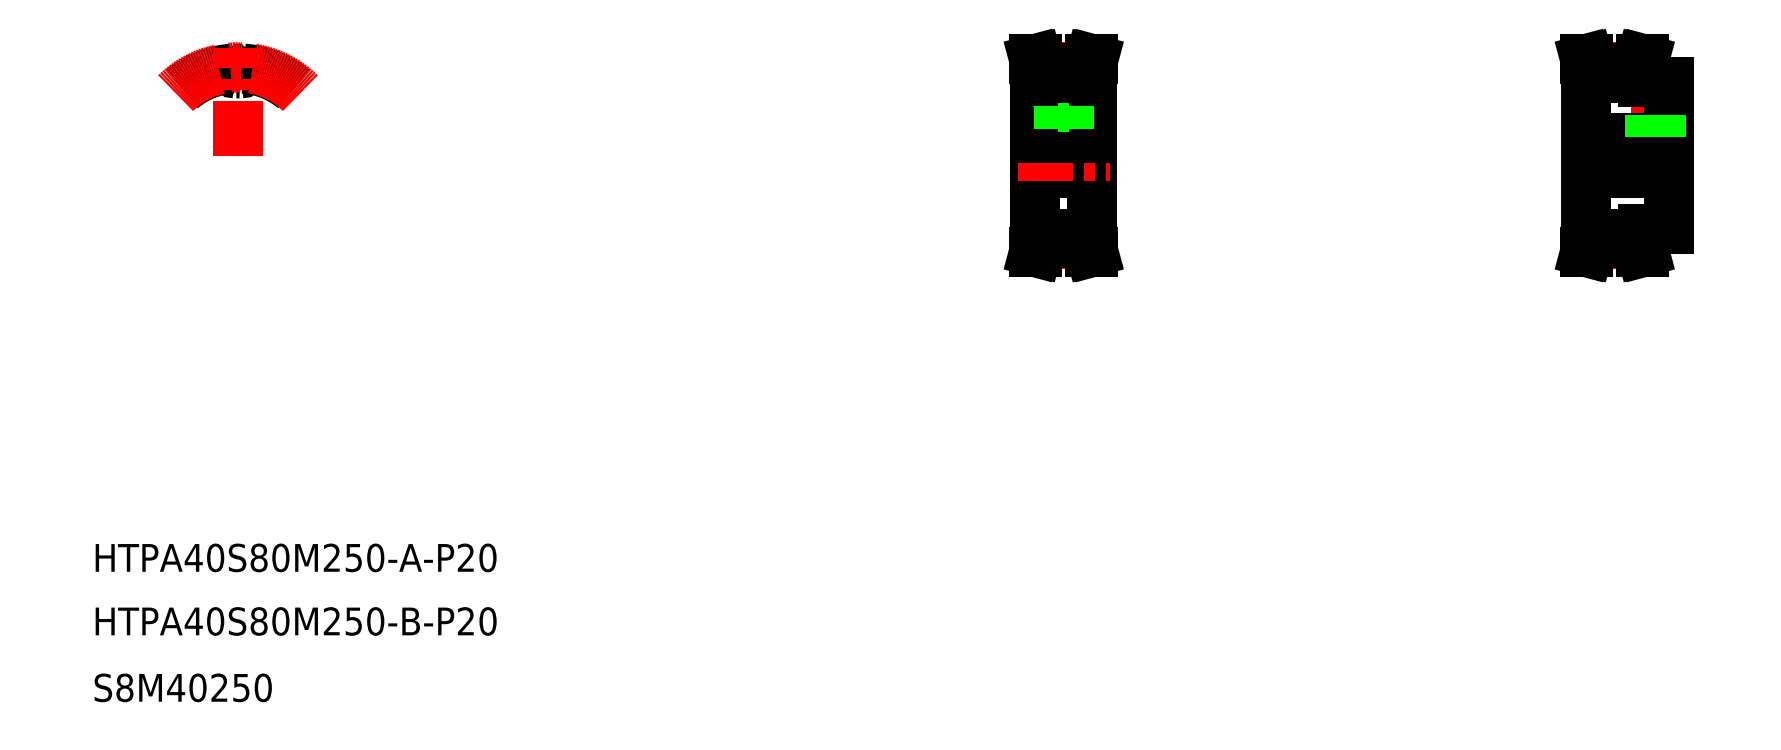
<metadata>
{"format":"dxf","ext":"dxf","renderer":"ezdxf+matplotlib","layout":"modelspace","background":"white","min_lineweight":24,"dpi":150}
</metadata>
<code>
0
SECTION
2
ENTITIES
0
TEXT
8
0
10
50
20
88.33
30
0
40
16
1
HTPA40S80M250-B-P20
0
TEXT
8
0
10
50
20
125
30
0
40
16
1
HTPA40S80M250-A-P20
0
TEXT
8
0
10
50
20
50
30
0
40
16
1
S8M40250
0
LINE
8
CENTER
10
610.6
20
421.1
30
0
11
610.6
21
370.2
31
0
0
LINE
8
0
10
627.1
20
410.2
30
0
11
627.1
21
320.2
31
0
0
LINE
8
0
10
594.1
20
410.2
30
0
11
594.1
21
320.2
31
0
0
LINE
8
0
10
613.8
20
412.6
30
0
11
613.8
21
393.2
31
0
0
LINE
8
0
10
607.3
20
412.6
30
0
11
607.3
21
393.2
31
0
0
LINE
8
0
10
596.6
20
314.9
30
0
11
596.6
21
320.2
31
0
0
LINE
8
0
10
595
20
315.1
30
0
11
595
21
320.2
31
0
0
LINE
8
0
10
626.2
20
315.1
30
0
11
626.2
21
320.2
31
0
0
LINE
8
0
10
624.6
20
314.9
30
0
11
624.6
21
320.2
31
0
0
LINE
8
CENTER
10
596.6
20
314.3
30
0
11
624.6
21
314.3
31
0
0
LINE
8
0
10
596.6
20
314.9
30
0
11
624.6
21
314.9
31
0
0
LINE
8
0
10
593.5
20
309.7
30
0
11
595.2
21
309.7
31
0
0
LINE
8
0
10
593.5
20
309.7
30
0
11
595
21
315.1
31
0
0
LINE
8
0
10
595.2
20
309.7
30
0
11
596.6
21
314.9
31
0
0
LINE
8
0
10
627.6
20
309.7
30
0
11
626.2
21
315.1
31
0
0
LINE
8
0
10
627.6
20
309.7
30
0
11
626
21
309.7
31
0
0
LINE
8
0
10
626
20
309.7
30
0
11
624.6
21
314.9
31
0
0
LINE
8
0
10
596.6
20
317.8
30
0
11
624.6
21
317.8
31
0
0
LINE
8
0
10
594.1
20
355.2
30
0
11
627.1
21
355.2
31
0
0
LINE
8
0
10
594.1
20
320.2
30
0
11
596.6
21
320.2
31
0
0
LINE
8
0
10
627.1
20
320.2
30
0
11
624.6
21
320.2
31
0
0
LINE
8
CENTER
10
584.1
20
365.2
30
0
11
637.1
21
365.2
31
0
0
LINE
8
0
10
594.1
20
375.2
30
0
11
627.1
21
375.2
31
0
0
LINE
8
0
10
607.3
20
393.2
30
0
11
613.8
21
393.2
31
0
0
LINE
8
0
10
608.1
20
393.2
30
0
11
608.1
21
375.2
31
0
0
LINE
8
0
10
607.6
20
393.2
30
0
11
607.6
21
375.2
31
0
0
LINE
8
0
10
613.6
20
393.2
30
0
11
613.6
21
375.2
31
0
0
LINE
8
0
10
613
20
393.2
30
0
11
613
21
375.2
31
0
0
LINE
8
CENTER
10
596.6
20
416.1
30
0
11
624.6
21
416.1
31
0
0
LINE
8
0
10
596.6
20
412.6
30
0
11
624.6
21
412.6
31
0
0
LINE
8
0
10
596.6
20
415.4
30
0
11
624.6
21
415.4
31
0
0
LINE
8
0
10
593.5
20
420.7
30
0
11
595
21
415.2
31
0
0
LINE
8
0
10
593.5
20
420.7
30
0
11
595.2
21
420.7
31
0
0
LINE
8
0
10
595.2
20
420.7
30
0
11
596.6
21
415.4
31
0
0
LINE
8
0
10
595
20
415.2
30
0
11
595
21
410.2
31
0
0
LINE
8
0
10
596.6
20
415.4
30
0
11
596.6
21
410.2
31
0
0
LINE
8
0
10
594.1
20
410.2
30
0
11
596.6
21
410.2
31
0
0
LINE
8
0
10
627.6
20
420.7
30
0
11
626
21
420.7
31
0
0
LINE
8
0
10
627.6
20
420.7
30
0
11
626.2
21
415.2
31
0
0
LINE
8
0
10
627.1
20
410.2
30
0
11
624.6
21
410.2
31
0
0
LINE
8
0
10
626
20
420.7
30
0
11
624.6
21
415.4
31
0
0
LINE
8
0
10
624.6
20
415.4
30
0
11
624.6
21
410.2
31
0
0
LINE
8
0
10
626.2
20
415.2
30
0
11
626.2
21
410.2
31
0
0
LINE
8
CENTER
10
952.1
20
410.2
30
0
11
952.1
21
372.7
31
0
0
LINE
8
0
10
945.1
20
410.2
30
0
11
945.1
21
407.7
31
0
0
LINE
8
0
10
912.1
20
410.2
30
0
11
912.1
21
320.2
31
0
0
LINE
8
0
10
942.6
20
314.9
30
0
11
942.6
21
320.2
31
0
0
LINE
8
0
10
944.2
20
315.1
30
0
11
944.2
21
320.2
31
0
0
LINE
8
0
10
913
20
315.1
30
0
11
913
21
320.2
31
0
0
LINE
8
0
10
914.6
20
314.9
30
0
11
914.6
21
320.2
31
0
0
LINE
8
CENTER
10
914.6
20
314.3
30
0
11
942.6
21
314.3
31
0
0
LINE
8
0
10
914.6
20
314.9
30
0
11
942.6
21
314.9
31
0
0
LINE
8
0
10
911.5
20
309.7
30
0
11
913
21
315.1
31
0
0
LINE
8
0
10
913.2
20
309.7
30
0
11
914.6
21
314.9
31
0
0
LINE
8
0
10
911.5
20
309.7
30
0
11
913.2
21
309.7
31
0
0
LINE
8
0
10
945.6
20
309.7
30
0
11
944
21
309.7
31
0
0
LINE
8
0
10
944
20
309.7
30
0
11
942.6
21
314.9
31
0
0
LINE
8
0
10
945.6
20
309.7
30
0
11
944.2
21
315.1
31
0
0
LINE
8
CENTER
10
902.1
20
365.2
30
0
11
970.1
21
365.2
31
0
0
LINE
8
0
10
960.1
20
407.7
30
0
11
960.1
21
322.7
31
0
0
LINE
8
0
10
914.6
20
317.8
30
0
11
942.6
21
317.8
31
0
0
LINE
8
0
10
912.1
20
355.2
30
0
11
960.1
21
355.2
31
0
0
LINE
8
0
10
912.1
20
320.2
30
0
11
914.6
21
320.2
31
0
0
LINE
8
0
10
945.1
20
322.7
30
0
11
960.1
21
322.7
31
0
0
LINE
8
0
10
945.1
20
320.2
30
0
11
942.6
21
320.2
31
0
0
LINE
8
0
10
945.1
20
322.7
30
0
11
945.1
21
320.2
31
0
0
LINE
8
0
10
912.1
20
375.2
30
0
11
960.1
21
375.2
31
0
0
LINE
8
0
10
912.1
20
365.2
30
0
11
912.1
21
365.2
31
0
0
LINE
8
0
10
912.1
20
387.7
30
0
11
912.1
21
387.7
31
0
0
LINE
8
0
10
949.1
20
407.7
30
0
11
949.1
21
375.2
31
0
0
LINE
8
0
10
949.6
20
407.7
30
0
11
949.6
21
375.2
31
0
0
LINE
8
0
10
955.1
20
407.7
30
0
11
955.1
21
375.2
31
0
0
LINE
8
0
10
954.5
20
407.7
30
0
11
954.5
21
375.2
31
0
0
LINE
8
0
10
945.1
20
407.7
30
0
11
960.1
21
407.7
31
0
0
LINE
8
CENTER
10
914.6
20
416.1
30
0
11
942.6
21
416.1
31
0
0
LINE
8
0
10
914.6
20
415.4
30
0
11
942.6
21
415.4
31
0
0
LINE
8
0
10
914.6
20
412.6
30
0
11
942.6
21
412.6
31
0
0
LINE
8
0
10
911.5
20
420.7
30
0
11
913.2
21
420.7
31
0
0
LINE
8
0
10
913.2
20
420.7
30
0
11
914.6
21
415.4
31
0
0
LINE
8
0
10
911.5
20
420.7
30
0
11
913
21
415.2
31
0
0
LINE
8
0
10
912.1
20
410.2
30
0
11
914.6
21
410.2
31
0
0
LINE
8
0
10
914.6
20
415.4
30
0
11
914.6
21
410.2
31
0
0
LINE
8
0
10
913
20
415.2
30
0
11
913
21
410.2
31
0
0
LINE
8
0
10
945.6
20
420.7
30
0
11
944.2
21
415.2
31
0
0
LINE
8
0
10
944
20
420.7
30
0
11
942.6
21
415.4
31
0
0
LINE
8
0
10
945.6
20
420.7
30
0
11
944
21
420.7
31
0
0
LINE
8
0
10
945.1
20
410.2
30
0
11
942.6
21
410.2
31
0
0
LINE
8
0
10
944.2
20
415.2
30
0
11
944.2
21
410.2
31
0
0
LINE
8
0
10
942.6
20
415.4
30
0
11
942.6
21
410.2
31
0
0
ARC
8
0
10
134
20
365.2
30
0
40
50.24
50
50
51
86.22
0
ARC
8
0
10
134
20
365.2
30
0
40
47.41
50
90
51
91.47
0
ARC
8
0
10
136.6
20
416
30
0
40
5.3
50
194.1
51
218.7
0
ARC
8
0
10
132.8
20
413
30
0
40
0.4
50
218.7
51
271.5
0
ARC
8
0
10
130.8
20
414.6
30
0
40
0.75
50
14.14
51
93.78
0
ARC
8
0
10
135.3
20
413
30
0
40
0.4
50
268.5
51
321.3
0
ARC
8
0
10
137.3
20
414.6
30
0
40
0.75
50
86.22
51
165.9
0
ARC
8
0
10
131.4
20
416
30
0
40
5.3
50
321.3
51
345.9
0
ARC
8
0
10
134
20
365.2
30
0
40
47.41
50
88.53
51
90
0
ARC
8
0
10
134
20
365.2
30
0
40
50.24
50
93.78
51
130
0
ARC
8
CENTER
10
134
20
365.2
30
0
40
50.93
50
45
51
135
0
LINE
8
CENTER
10
134
20
365.2
30
0
11
134
21
427.4
31
0
0
ENDSEC
0
EOF

</code>
